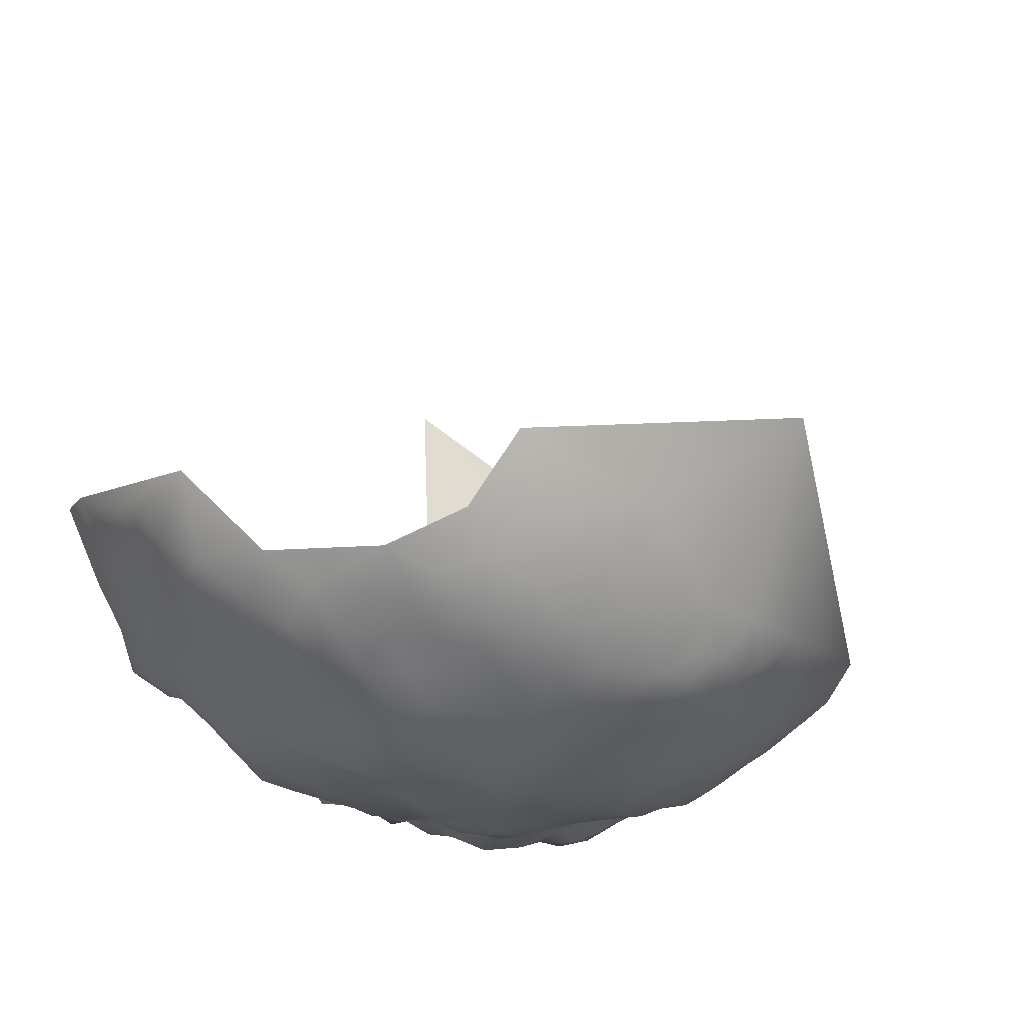
<metadata>
{"format":"obj","ext":"obj","renderer":"f3d","projection":"perspective","resolution":1024,"background":"white","views":[{"elev":-58.4,"azim":31.1,"up":"+Z"}]}
</metadata>
<code>
v 223.8 -69.79 446.2
v 246.6 -59.78 455
v 241.5 -59.54 458.2
v 241.3 -60.84 451.9
v 236.4 -61.46 455.1
v 246.9 -57.7 461.1
v 254.4 -56.63 466.5
v 254 -59.07 459.3
v 253.5 -61.35 452.5
v 253.8 -63.63 446
v 248 -62.14 449.4
v 259.2 -60.89 455
v 259.6 -63.43 449.4
v 259.4 -65.65 442.9
v 265.1 -62.56 452.7
v 264.6 -65.15 446.5
v 270.7 -64.65 450.2
v 248.8 -55.27 471.3
v 264.6 -59.48 460.1
v 271 -61.82 455.7
v 276.8 -61.95 461.2
v 276.1 -63.71 453.3
v 276.4 -66.77 447.1
v 249 -65.55 443.9
v 253.9 -66.35 440.2
v 253.1 -69.89 435
v 248.8 -69.18 438.6
v 259.2 -68.7 437.9
v 245.4 -72.46 437.6
v 243.5 -69.37 441.4
v 247.1 -73.64 433.2
v 247.7 -76.79 428
v 247.9 -80.96 424
v 243.2 -79.69 427.1
v 243.5 -76.35 431
v 253 -74.69 430.2
v 253.3 -79.12 426.3
v 241.9 -75.04 435.8
v 237 -73.49 438.9
v 235.8 -77.53 433.9
v 230.7 -75.26 436.3
v 230.6 -69.79 439.4
v 236.3 -67.73 442
v 231 -65.4 444
v 236.9 -63.7 447.5
v 240.8 -66.06 444.5
v 244.1 -64.33 446.9
v 253.5 -83.85 421.9
v 258.1 -76.98 428.4
v 258.3 -81.67 424
v 258.6 -85.84 420.2
v 263.2 -79.63 426.2
v 263.7 -84.47 422.3
v 268.5 -77.24 429.4
v 262.5 -75.68 429.9
v 258.1 -73.11 432.4
v 263.7 -72.23 434.8
v 262.8 -90 418.8
v 269.2 -87.67 421.4
v 269.6 -82.82 425.2
v 276.6 -70.65 441.1
v 281.9 -70.12 444.5
v 270.7 -67.67 444.1
v 247.8 -85.38 420.3
v 243 -83.71 423.1
v 242.7 -88.22 419.9
v 238.2 -86.57 422.7
v 237.7 -91.2 419.6
v 237.5 -96.15 416.2
v 232.1 -94.81 418.3
v 233.4 -89.38 422
v 242.3 -93.37 416.9
v 233.5 -84.77 425.4
v 238.7 -82.3 426.2
v 234.3 -81.19 429.6
v 239.5 -78.59 430.5
v 228.6 -83.35 428.5
v 228.8 -87.1 424
v 223.5 -86.42 427.7
v 224.6 -90.58 423.1
v 220.2 -90.71 426.3
v 218.1 -90.56 431.4
v 214.6 -88.96 435.8
v 218.7 -85.09 434
v 213.8 -83.04 437.1
v 209.8 -87.47 439.8
v 210.2 -82.08 441.4
v 215.2 -79.1 440.1
v 217.6 -78.84 435.7
v 219.5 -75.28 439.4
v 223.4 -76.37 435.4
v 222.7 -81.35 432.8
v 216.4 -95.06 428.1
v 213.3 -93.67 432.5
v 212.8 -98.54 429.7
v 208.6 -96.69 432.9
v 209 -91.92 435.8
v 220.6 -95.38 423.7
v 225.8 -96.25 420.4
v 221.4 -100 420.6
v 216.7 -100.3 425.1
v 205.7 -85.98 444.1
v 206.7 -80.56 445.2
v 211.3 -77.97 444.1
v 229 -79.63 432.8
v 220.6 -104.2 418.3
v 217.9 -103.9 422
v 228.7 -91.46 420.8
v 207.3 -100.7 430.3
v 211 -103.9 427.2
v 210.2 -109.6 424.6
v 206.1 -106.8 427.9
v 206.1 -112.1 425.3
v 201.9 -111.2 428.6
v 209.8 -115.4 422.5
v 214.4 -111.4 421.1
v 214.3 -116.5 418.6
v 218.2 -107.7 419.8
v 218.4 -112.4 417.2
v 225.1 -72.42 440
v 218 -117.3 414.7
v 219.1 -124.7 414.1
v 213.8 -121.8 416.9
v 222.8 -113.8 413.8
v 223 -119.6 412.2
v 222.8 -108.5 416.2
v 227.5 -106.6 415.6
v 227.5 -110.8 413.3
v 216 -75.24 444.1
v 231.5 -107.1 412.7
v 232.3 -112.5 410.4
v 235.3 -102.1 412.5
v 242 -100.2 412.8
v 241.7 -105.8 410.3
v 248 -97.45 413.9
v 247.8 -103.3 410.9
v 236.6 -108.7 410
v 247.7 -90.46 417.4
v 254.4 -88.11 418.2
v 220.6 -72.95 444.4
v 269.5 -71.06 437.4
v 212.3 -74.99 448.4
v 255.3 -93.73 415.3
v 255.9 -101.2 412.3
v 244.4 -55.66 475.3
v 238 -56.8 473.4
v 243.1 -55.98 482.5
v 249.6 -54.47 479
v 205.6 -91.52 440
v 227.6 -115.9 411.2
v 228 -121.7 409.1
v 232.5 -118.1 409.3
v 233.1 -123.8 408
v 236.8 -114.2 409.1
v 237.3 -120.4 407.7
v 241.8 -111 409
v 241.4 -116.6 407.9
v 247.7 -108.7 408.7
v 247.1 -114.4 407.5
v 242.9 -123.6 406.7
v 237.5 -127 407
v 238 -134.2 407.5
v 230.6 -129.3 408.3
v 231.6 -137.7 408.3
v 244.3 -131.3 406.6
v 204.3 -100 433.3
v 217.8 -72.69 449.6
v 263.2 -96.51 415.5
v 262.8 -102.2 412.2
v 267.9 -99.57 414.1
v 267.7 -106 410.4
v 273.3 -103.1 413.1
v 270.6 -113.1 409.2
v 276.5 -111.4 412.2
v 285.8 -109 417.7
v 282.5 -117.5 414.2
v 268.9 -92.92 417.9
v 283.8 -100.5 418.6
v 282.4 -75.37 439
v 289 -75.13 444.6
v 252.9 -106.9 409.5
v 253.3 -113.1 408
v 258.9 -108.9 409.1
v 238.7 -59.21 467.1
v 238 -60.97 461.2
v 234.3 -61.16 464.5
v 233.8 -62.86 459.4
v 227.7 -63.17 462.7
v 233.7 -59.26 470.1
v 231.4 -63.81 452.1
v 243.5 -56.92 469.5
v 232.5 -146.1 409.1
v 232.4 -153.5 410.9
v 225.7 -149.2 410.9
v 228.2 -160.6 415.5
v 221 -154.1 415
v 220.2 -146.5 413.5
v 225.5 -142.7 410
v 220 -139.2 412.8
v 225.4 -136.1 410.3
v 223.9 -129.8 411.1
v 219.3 -132.3 413.8
v 214.2 -135.2 416.9
v 214.3 -141.8 417.1
v 209.4 -138.5 420.3
v 209.5 -132.2 420.3
v 214 -128.6 416.9
v 214.6 -148.7 418
v 209.6 -144.8 420.8
v 204.5 -134.9 422.9
v 205.1 -142.6 423.8
v 199.8 -139.8 427.3
v 203.9 -127.1 423.3
v 201.7 -148.9 429.3
v 196.5 -144.6 432.2
v 205.9 -149.1 424.5
v 201 -155.5 433.4
v 209.6 -125.3 419.8
v 239.4 -142.2 407.7
v 240 -149.8 408.4
v 245.5 -137.9 407
v 245.9 -145.6 407.3
v 246.9 -155 409.2
v 260.9 -154.1 409.8
v 262.8 -139 406.9
v 273.1 -159.3 414.5
v 271.5 -146.6 410.7
v 252.6 -140 405.9
v 207.5 -121.2 422.6
v 202.9 -118.4 425.2
v 214.4 -106.5 423.5
v 223.5 -68.79 453.2
v 246.6 -119.8 406.9
v 286.9 -79.83 437.1
v 289.5 -88.82 431.9
v 282.3 -80.8 433
v 282.5 -86.35 428.4
v 282.3 -91.72 424.5
v 276.1 -87.15 424.7
v 276 -81.71 428.5
v 286.9 -90.07 427.4
v 288.1 -98.44 424.1
v 275.9 -75.91 433.9
v 273.8 -135.3 410.1
v 238.4 -56.33 488.2
v 232.4 -56.43 482.3
v 225.3 -57.07 478.5
v 226.4 -59.32 473.2
v 220.6 -59.79 476
v 225.5 -58.29 485.2
v 222 -61.05 491.2
v 232.2 -58.16 491.3
v 234.1 -57.59 498.2
v 238.8 -55.98 494.7
v 234.1 -60.1 505.7
v 228 -60.92 499.9
v 228.6 -63.31 508.1
v 235.9 -64.14 514.8
v 244.8 -62.89 515.5
v 240.8 -58.3 505.1
v 247.9 -58.3 508
v 248.2 -56.34 500.3
v 229.6 -68.83 520.1
v 219.3 -70.17 515
v 221.5 -74.77 524.7
v 213.6 -79.52 524.2
v 223.1 -80.11 532.4
v 233.4 -78.11 536.9
v 228.4 -73.17 527.7
v 236.2 -68.6 523.6
v 215.1 -66.72 503.1
v 214.5 -69.86 509.8
v 224.9 -70.12 521.3
v 221.9 -67.48 508.7
v 226.5 -67.16 514.9
v 250.3 -74.51 535.4
v 217 -81.97 528.5
v 209.7 -90.5 530.2
v 218.1 -89.24 537.4
v 217.2 -104.8 551.5
v 245.2 -55.79 491.6
v 209.5 -151.3 421.8
v 210 -158.3 423.4
v 214.1 -154.9 419.4
v 216.1 -161.8 421
v 218.2 -72.36 456.8
v 213.2 -74.51 454.4
v 210.4 -119.9 419.7
v 274.9 -91.52 420.5
v 203.2 -92.64 445.4
v 202.4 -96.79 441.7
v 198.6 -96.26 445.7
v 198.5 -90.66 447.9
v 203 -87.81 447.3
v 204.5 -95.55 435.9
v 201.5 -100.4 437.5
v 198.7 -101 442.5
v 198.3 -104.5 437.9
v 195.7 -105.5 443.4
v 194.6 -100.9 446.4
v 191.6 -101.5 451.5
v 192.7 -94.51 448
v 191.8 -105.6 447.8
v 201.7 -104 432.6
v 192.6 -109.5 442.8
v 190.8 -97.97 455.7
v 188.8 -106 453.1
v 189 -110.7 450.1
v 185.3 -110.6 454.3
v 183.4 -103.2 454.7
v 189.3 -102.4 455.7
v 264.8 -67.88 441.1
v 249.5 -68.97 526.2
v 265.7 -76.07 539.4
v 213.6 -63.71 494.1
v 214.2 -62.07 487.8
v 208.7 -66.85 491.8
v 209.8 -68.73 499.6
v 222.5 -64.28 503.2
v 205.6 -70.52 486.9
v 206.1 -69.63 492.9
v 202.2 -73.09 492.5
v 209.5 -66.07 485.2
v 212.8 -62.97 482.7
v 212.1 -65.94 478
v 218.1 -60.67 484.5
v 215.8 -61.61 478.1
v 217.7 -64.18 471.9
v 217.1 -68.07 468.6
v 213.1 -68.71 472.4
v 219.5 -69.29 463.4
v 214.5 -72.05 467.7
v 213.7 -73.82 461.5
v 207.7 -75.73 458.3
v 208 -74.28 464.3
v 207.3 -74.06 504.1
v 211.4 -73.53 511.9
v 210.7 -70.3 505.2
v 220 -62.72 497.7
v 226.4 -102.1 417
v 224.6 -125 410.2
v 207.5 -73.13 471.6
v 198.1 -116.8 429.2
v 254.3 -58.94 508.4
v 257.5 -56.39 498.6
v 257.9 -55.61 490.6
v 255 -54.21 482.7
v 251 -55.52 487.2
v 252.4 -55.66 494.3
v 263.8 -56.16 490.8
v 261.8 -54.95 482.9
v 272.5 -58.22 480.8
v 266.3 -60.01 505.4
v 202.8 -78.5 455.6
v 203 -79.06 463.1
v 197.4 -80.91 459.4
v 197.8 -109.2 432.4
v 194.6 -109.7 437.1
v 194.3 -113.9 432.5
v 256 -54.16 476
v 273.2 -108.2 411.3
v 273.9 -97.61 416.3
v 280.5 -96.81 419.7
v 279.7 -102 415.7
v 279.3 -108.1 413.8
v 250.9 -126.6 406
v 258.1 -123.6 406.3
v 257.4 -131.3 405.7
v 252.4 -119.7 406.8
v 258.3 -116.6 407.2
v 264.4 -120 407.4
v 264.8 -128.3 406.9
v 273.1 -125.4 409.7
v 283 -137.3 414.7
v 226.7 -68.04 442.2
v 227.4 -66.15 447
v 193.9 -138.7 433.1
v 195.8 -150.5 435.4
v 195.6 -157.5 437.7
v 190.3 -152.4 440.4
v 190.8 -143.2 437.1
v 194.9 -121.7 430.6
v 198.6 -122.4 426.2
v 200.4 -131.9 425.6
v 198.6 -80.83 452.9
v 203 -82.5 449.2
v 193.1 -127.5 433.3
v 190.9 -128.5 440.5
v 191.8 -120.4 436.2
v 196.9 -127.6 427.5
v 195 -132.9 429.9
v 190.7 -133.2 435.9
v 187 -132.4 440.2
v 185.6 -137.6 440.9
v 186.3 -146.4 443.6
v 181.3 -136.5 446.7
v 263.8 -112.7 408.1
v 186.9 -154.3 446.9
v 191.3 -161.4 445.1
v 247.1 -56.91 465.8
v 242.5 -58.89 463.7
v 191.5 -114.7 439.1
v 231.2 -56.66 475.8
v 205.7 -156.2 427.6
v 204 -163.8 433.3
v 210.4 -165.1 426.9
v 219.9 -173.3 428.3
v 208.8 -169.6 430.5
v 196.9 -165.9 441.3
v 202.6 -169.2 436.8
v 193.7 -169.1 448.2
v 189.1 -166.7 451.7
v 286.1 -65.24 467
v 260 -146.2 407.5
v 252.2 -147.7 407.1
v 251.1 -133.2 405.4
v 220.9 -58.53 480.1
v 207.3 -77.53 449.8
v 190.6 -116.6 444.9
v 187.1 -120.7 445.3
v 189.1 -123.1 441
v 208.2 -70.68 476
v 307.2 -131.5 428.5
f 401 3 185
f 49 36 56
f 68 71 67
f 156 137 134
f 139 48 51
f 76 34 74
f 78 77 73
f 31 32 35
f 231 107 118
f 80 81 79
f 340 100 99
f 68 66 72
f 68 67 66
f 131 137 154
f 75 76 74
f 75 40 76
f 189 146 184
f 65 34 33
f 65 74 34
f 304 296 166
f 295 149 97
f 72 66 138
f 249 417 247
f 78 80 79
f 78 79 77
f 150 124 128
f 288 117 123
f 33 34 32
f 97 96 295
f 35 34 76
f 35 32 34
f 111 231 116
f 111 116 115
f 116 231 118
f 116 118 119
f 218 229 288
f 65 66 67
f 65 67 74
f 126 128 124
f 113 111 115
f 95 94 93
f 309 307 308
f 296 298 297
f 296 297 291
f 114 112 113
f 292 290 291
f 292 291 297
f 37 36 49
f 56 55 49
f 103 386 418
f 64 65 33
f 66 64 138
f 66 65 64
f 340 106 100
f 359 358 357
f 97 94 96
f 89 85 88
f 131 130 137
f 95 96 94
f 124 119 126
f 299 300 297
f 26 27 25
f 73 75 74
f 73 74 67
f 88 104 129
f 156 154 137
f 156 157 154
f 152 131 154
f 18 400 191
f 73 71 78
f 73 67 71
f 108 71 70
f 150 131 152
f 112 111 113
f 254 252 253
f 27 29 30
f 299 303 300
f 119 121 117
f 119 117 116
f 383 343 230
f 6 3 401
f 128 127 130
f 298 296 304
f 185 187 186
f 78 108 80
f 78 71 108
f 400 6 401
f 363 178 364
f 31 35 38
f 31 38 29
f 42 120 375
f 135 136 133
f 117 288 115
f 117 115 116
f 126 119 118
f 126 118 106
f 167 140 129
f 361 171 172
f 5 187 185
f 107 106 118
f 301 311 306
f 301 307 311
f 341 125 151
f 301 300 303
f 95 109 96
f 69 68 72
f 126 127 128
f 103 104 87
f 51 48 50
f 312 14 16
f 49 55 52
f 383 382 343
f 110 111 112
f 110 231 111
f 88 90 89
f 88 129 90
f 24 25 27
f 151 150 152
f 82 83 84
f 96 109 166
f 121 119 124
f 271 318 338
f 150 125 124
f 150 151 125
f 131 128 130
f 131 150 128
f 94 83 82
f 58 59 177
f 189 184 186
f 307 303 308
f 307 301 303
f 82 93 94
f 388 392 393
f 91 90 120
f 68 70 71
f 68 69 70
f 326 324 316
f 376 44 375
f 376 375 1
f 75 73 77
f 87 104 88
f 87 88 85
f 54 52 55
f 98 101 93
f 191 184 146
f 329 330 328
f 100 101 98
f 218 288 123
f 10 25 24
f 53 51 50
f 53 50 52
f 327 325 324
f 209 205 204
f 229 115 288
f 97 149 86
f 102 103 87
f 102 87 86
f 28 25 14
f 292 297 300
f 95 93 101
f 142 167 129
f 142 129 104
f 140 90 129
f 155 161 153
f 155 154 157
f 155 152 154
f 163 153 161
f 44 42 375
f 305 358 402
f 287 167 142
f 199 200 198
f 205 206 203
f 205 203 204
f 422 325 330
f 181 158 136
f 312 28 14
f 166 295 96
f 249 247 248
f 153 152 155
f 153 151 152
f 95 110 109
f 58 53 59
f 293 294 290
f 293 290 292
f 136 134 133
f 289 177 59
f 100 106 107
f 100 107 101
f 121 124 125
f 160 161 155
f 332 330 329
f 158 159 156
f 43 45 46
f 245 252 254
f 159 233 157
f 159 157 156
f 75 77 105
f 11 24 47
f 241 242 238
f 145 18 191
f 205 209 211
f 305 303 299
f 98 99 100
f 43 42 44
f 302 292 300
f 184 401 185
f 184 185 186
f 207 218 123
f 207 123 122
f 213 210 384
f 57 55 56
f 171 170 172
f 61 63 23
f 295 166 296
f 390 391 387
f 238 237 241
f 391 392 387
f 58 51 53
f 5 185 3
f 44 45 43
f 168 170 169
f 98 81 80
f 4 3 2
f 4 5 3
f 132 137 130
f 188 186 187
f 202 203 207
f 37 50 48
f 362 172 170
f 22 17 20
f 249 328 327
f 20 17 15
f 302 293 292
f 49 50 37
f 49 52 50
f 102 294 386
f 102 386 103
f 311 307 310
f 191 400 401
f 191 401 184
f 169 170 171
f 10 24 11
f 370 367 369
f 168 58 177
f 39 38 40
f 89 90 91
f 89 91 92
f 37 32 36
f 37 33 32
f 389 382 387
f 121 123 117
f 14 25 10
f 16 13 15
f 320 322 321
f 209 208 282
f 390 382 383
f 390 387 382
f 299 297 298
f 182 370 369
f 63 17 23
f 9 10 11
f 210 206 205
f 140 120 90
f 206 207 203
f 30 24 27
f 370 182 183
f 370 183 397
f 31 36 32
f 173 171 361
f 93 82 81
f 93 81 98
f 60 59 53
f 7 400 18
f 76 38 35
f 76 40 38
f 403 248 247
f 99 108 70
f 182 181 183
f 62 61 23
f 331 332 329
f 354 385 356
f 345 346 349
f 158 134 136
f 158 156 134
f 85 84 83
f 354 356 355
f 287 334 333
f 102 86 149
f 317 320 321
f 317 323 320
f 12 19 15
f 12 15 13
f 275 274 264
f 208 209 204
f 282 208 284
f 132 134 137
f 132 133 134
f 2 3 6
f 33 48 64
f 33 37 48
f 418 104 103
f 418 142 104
f 213 229 218
f 97 83 94
f 97 86 83
f 145 191 146
f 26 56 36
f 209 216 211
f 209 282 216
f 378 379 380
f 318 336 338
f 147 148 145
f 141 312 63
f 323 324 325
f 19 20 15
f 39 40 41
f 333 334 335
f 333 286 287
f 91 105 92
f 370 371 367
f 341 122 125
f 206 218 207
f 198 194 197
f 347 360 148
f 290 149 291
f 327 417 249
f 9 12 13
f 99 80 108
f 99 98 80
f 363 364 362
f 372 367 371
f 372 368 367
f 60 52 54
f 60 53 52
f 41 120 42
f 342 422 330
f 22 23 17
f 202 207 122
f 388 387 392
f 334 355 335
f 334 354 355
f 328 330 325
f 328 325 327
f 1 120 140
f 1 375 120
f 364 172 362
f 403 146 189
f 309 310 307
f 295 291 149
f 295 296 291
f 13 10 9
f 28 26 25
f 397 371 370
f 105 41 40
f 105 40 75
f 101 107 231
f 221 222 219
f 109 110 112
f 160 157 233
f 160 155 157
f 217 379 378
f 30 46 47
f 30 47 24
f 377 392 391
f 13 16 14
f 13 14 10
f 176 174 365
f 176 365 175
f 273 263 275
f 281 245 254
f 196 197 194
f 298 357 358
f 298 304 357
f 354 386 385
f 215 381 377
f 366 369 367
f 7 6 400
f 323 316 324
f 340 127 126
f 340 126 106
f 235 241 237
f 85 86 87
f 85 83 86
f 283 284 285
f 281 349 348
f 139 64 48
f 139 138 64
f 384 391 390
f 182 159 158
f 182 158 181
f 236 240 243
f 214 216 404
f 304 166 109
f 304 109 112
f 419 421 420
f 179 234 236
f 206 210 213
f 206 213 218
f 239 237 238
f 365 174 361
f 179 61 62
f 217 214 404
f 16 15 17
f 43 46 30
f 240 237 239
f 240 236 237
f 199 198 197
f 286 167 287
f 286 232 167
f 389 388 421
f 389 387 388
f 9 11 2
f 418 386 354
f 16 63 312
f 16 17 63
f 18 145 148
f 18 148 360
f 408 405 406
f 163 201 341
f 114 113 230
f 114 230 343
f 366 368 416
f 366 367 368
f 246 403 247
f 4 2 11
f 4 11 47
f 333 332 331
f 333 331 286
f 301 302 300
f 255 256 257
f 21 22 20
f 163 161 162
f 163 162 164
f 411 412 399
f 28 57 56
f 28 56 26
f 30 29 38
f 239 60 240
f 239 289 59
f 239 59 60
f 247 417 250
f 247 250 246
f 167 1 140
f 167 232 1
f 26 36 31
f 8 6 7
f 39 30 38
f 39 43 30
f 122 123 121
f 122 121 125
f 210 205 211
f 210 211 212
f 132 69 133
f 91 120 41
f 91 41 105
f 89 84 85
f 89 92 84
f 222 228 415
f 222 221 228
f 257 256 319
f 257 319 274
f 312 141 57
f 312 57 28
f 261 262 260
f 192 194 198
f 122 341 201
f 122 201 202
f 271 338 272
f 189 248 403
f 159 369 233
f 159 182 369
f 31 29 27
f 31 27 26
f 317 321 318
f 187 5 190
f 45 47 46
f 45 4 47
f 269 273 265
f 101 110 95
f 101 231 110
f 327 324 326
f 327 326 417
f 232 376 1
f 221 165 416
f 221 416 228
f 240 60 54
f 282 284 283
f 299 358 305
f 299 298 358
f 289 362 177
f 315 317 318
f 180 179 62
f 250 326 251
f 250 417 326
f 220 219 222
f 164 198 200
f 395 380 398
f 348 347 148
f 406 283 285
f 163 151 153
f 163 341 151
f 44 376 190
f 44 190 45
f 306 302 301
f 5 45 190
f 5 4 45
f 173 361 174
f 363 362 289
f 8 12 9
f 177 170 168
f 177 362 170
f 92 105 77
f 92 77 79
f 102 290 294
f 102 149 290
f 243 179 236
f 165 366 416
f 193 194 192
f 165 162 161
f 348 148 147
f 165 161 160
f 348 349 346
f 366 165 160
f 114 304 112
f 114 357 304
f 175 365 364
f 281 262 349
f 221 162 165
f 221 219 162
f 135 72 138
f 214 378 215
f 214 217 378
f 316 251 326
f 342 330 332
f 196 208 197
f 196 284 208
f 61 141 63
f 366 233 369
f 366 160 233
f 199 203 202
f 199 204 203
f 202 201 200
f 202 200 199
f 353 345 344
f 275 257 274
f 306 311 310
f 390 213 384
f 390 383 213
f 363 242 178
f 363 238 242
f 378 381 215
f 180 234 179
f 409 411 399
f 365 172 364
f 365 361 172
f 143 138 139
f 143 135 138
f 243 240 54
f 136 144 181
f 343 357 114
f 343 359 357
f 144 135 143
f 144 136 135
f 220 192 219
f 220 193 192
f 397 171 173
f 175 364 178
f 84 92 79
f 256 339 319
f 282 404 216
f 282 283 404
f 236 234 235
f 236 235 237
f 39 42 43
f 39 41 42
f 246 250 252
f 246 252 245
f 255 253 256
f 214 215 212
f 384 210 212
f 204 197 208
f 204 199 197
f 133 72 135
f 133 69 72
f 230 115 229
f 230 113 115
f 214 211 216
f 214 212 211
f 213 230 229
f 213 383 230
f 82 84 79
f 82 79 81
f 238 363 289
f 238 289 239
f 305 308 303
f 192 198 164
f 281 147 245
f 281 348 147
f 58 139 51
f 168 169 144
f 168 144 143
f 340 130 127
f 223 220 222
f 223 222 415
f 345 349 262
f 183 181 144
f 183 144 169
f 173 371 397
f 293 386 294
f 337 272 338
f 337 338 336
f 351 360 347
f 243 61 179
f 266 277 265
f 315 251 316
f 315 339 251
f 271 315 318
f 405 217 404
f 54 55 57
f 323 325 422
f 271 319 339
f 271 339 315
f 373 372 371
f 163 164 200
f 163 200 201
f 243 141 61
f 272 264 274
f 381 395 394
f 381 380 395
f 381 378 380
f 287 142 418
f 334 418 354
f 334 287 418
f 359 343 382
f 8 19 12
f 212 391 384
f 271 272 274
f 271 274 319
f 143 139 58
f 143 58 168
f 269 263 273
f 269 270 263
f 219 192 164
f 219 164 162
f 340 99 70
f 402 389 421
f 402 421 419
f 335 332 333
f 335 342 332
f 7 18 360
f 394 393 392
f 212 215 377
f 212 377 391
f 305 402 419
f 305 419 308
f 188 187 190
f 258 263 270
f 347 348 346
f 389 359 382
f 396 393 394
f 273 275 264
f 8 2 6
f 8 9 2
f 260 253 255
f 256 253 252
f 381 392 377
f 381 394 392
f 232 190 376
f 399 398 380
f 406 405 404
f 406 404 283
f 344 345 262
f 344 262 261
f 293 385 386
f 328 331 329
f 414 228 225
f 414 415 228
f 267 265 277
f 267 269 265
f 183 171 397
f 183 169 171
f 228 416 368
f 228 368 225
f 320 323 422
f 420 308 419
f 318 321 322
f 379 399 380
f 355 342 335
f 132 70 69
f 232 286 331
f 251 252 250
f 315 323 317
f 315 316 323
f 268 269 267
f 337 264 272
f 408 410 405
f 395 396 394
f 196 285 284
f 351 347 346
f 351 346 350
f 132 130 340
f 132 340 70
f 345 350 346
f 256 251 339
f 256 252 251
f 189 186 188
f 260 254 253
f 328 249 248
f 141 54 57
f 141 243 54
f 258 275 263
f 224 415 414
f 407 408 406
f 235 242 241
f 147 145 146
f 262 254 260
f 262 281 254
f 232 188 190
f 232 331 188
f 147 246 245
f 270 259 258
f 193 196 194
f 193 195 196
f 246 146 403
f 246 147 146
f 410 411 409
f 258 255 257
f 258 257 275
f 379 409 399
f 352 351 350
f 225 368 372
f 266 278 277
f 405 410 409
f 265 273 264
f 259 261 260
f 389 402 358
f 412 398 399
f 7 19 8
f 353 350 345
f 258 259 260
f 258 260 255
f 388 393 396
f 224 223 415
f 21 20 19
f 407 406 285
f 195 285 196
f 227 226 224
f 227 224 414
f 379 217 405
f 379 405 409
f 244 372 373
f 223 193 220
f 373 371 173
f 176 173 174
f 227 414 225
f 227 244 374
f 313 259 270
f 176 373 173
f 259 344 261
f 175 178 242
f 244 227 225
f 244 225 372
f 279 277 278
f 279 267 277
f 266 265 264
f 266 264 337
f 180 235 234
f 268 270 269
f 374 244 373
f 268 313 270
f 268 276 313
f 407 285 195
f 223 195 193
f 314 313 276
f 266 337 336
f 352 360 351
f 268 267 279
f 407 410 408
f 352 350 353
f 352 413 21
f 374 226 227
f 374 373 176
f 313 344 259
f 280 279 278
f 352 21 19
f 352 7 360
f 352 19 7
f 268 314 276
f 423 374 176
f 313 353 344
f 407 411 410
f 423 176 175
f 268 279 280
f 314 353 313
f 423 175 242
f 423 226 374
f 423 242 235
f 423 235 180
f 359 389 358
f 188 248 189
f 328 188 331
f 248 188 328

</code>
